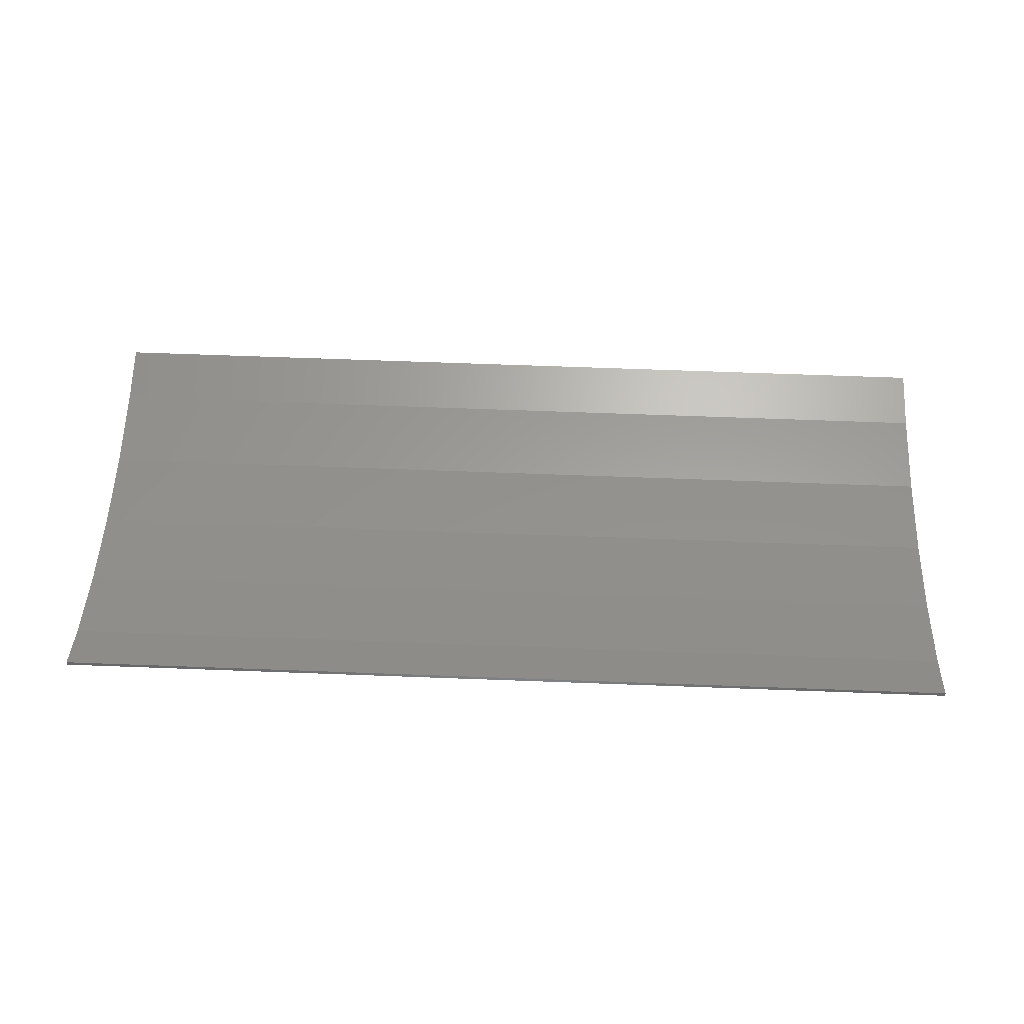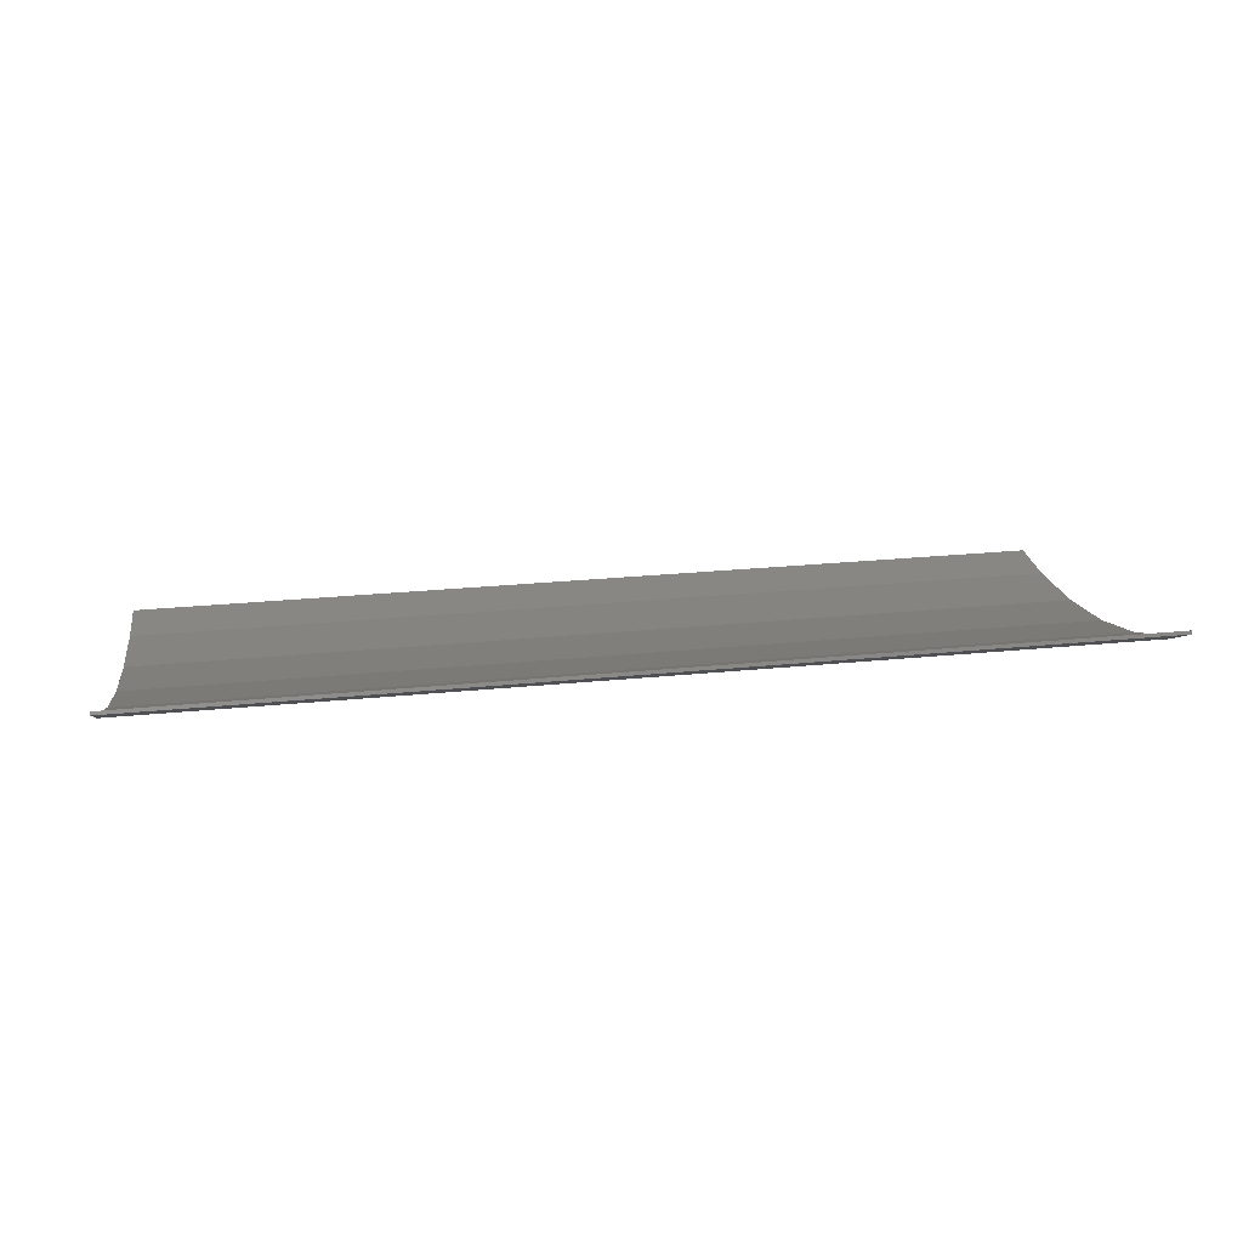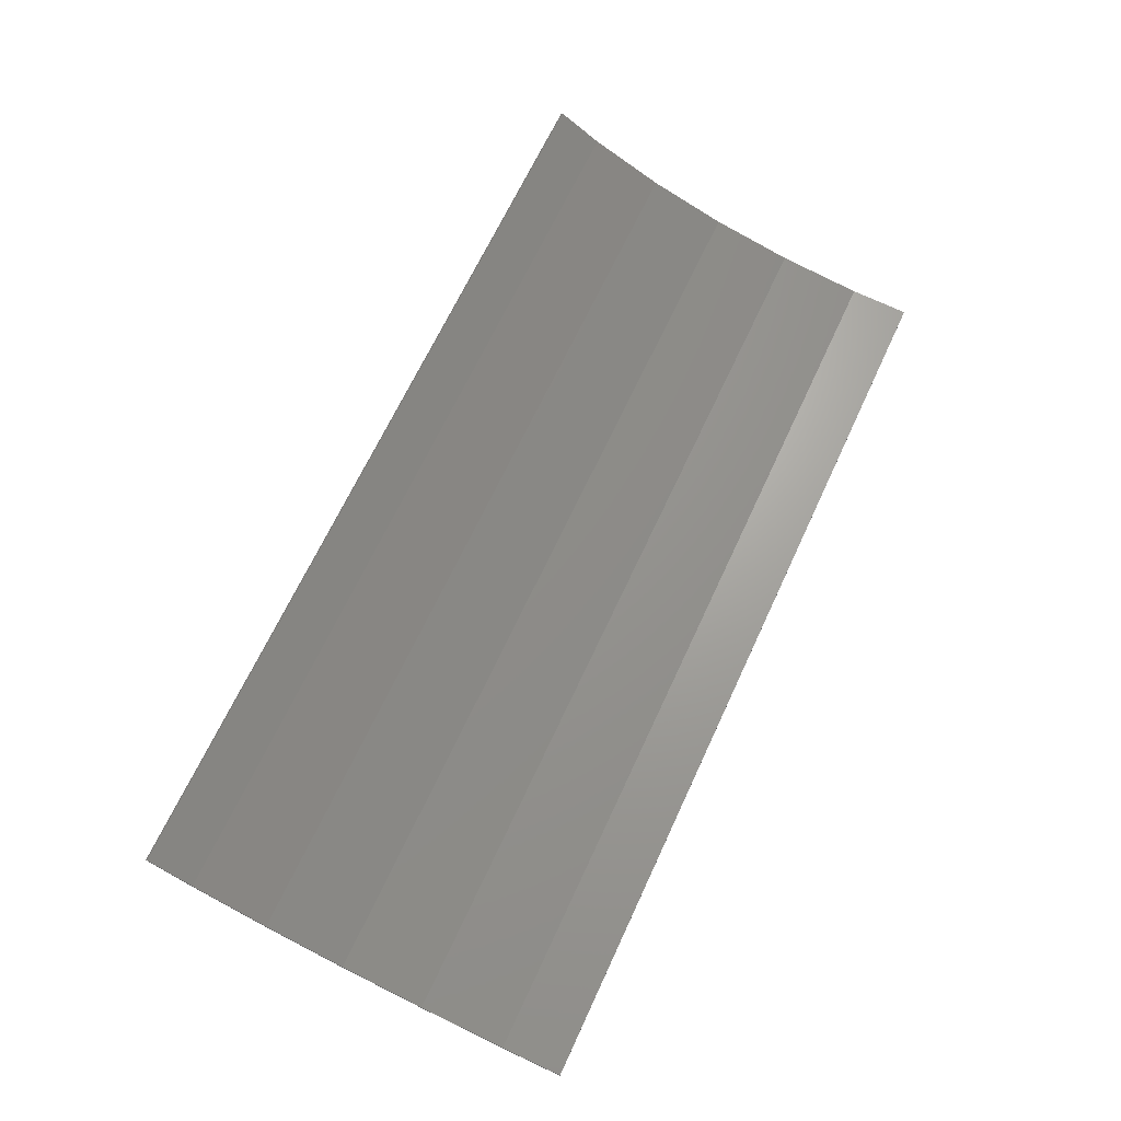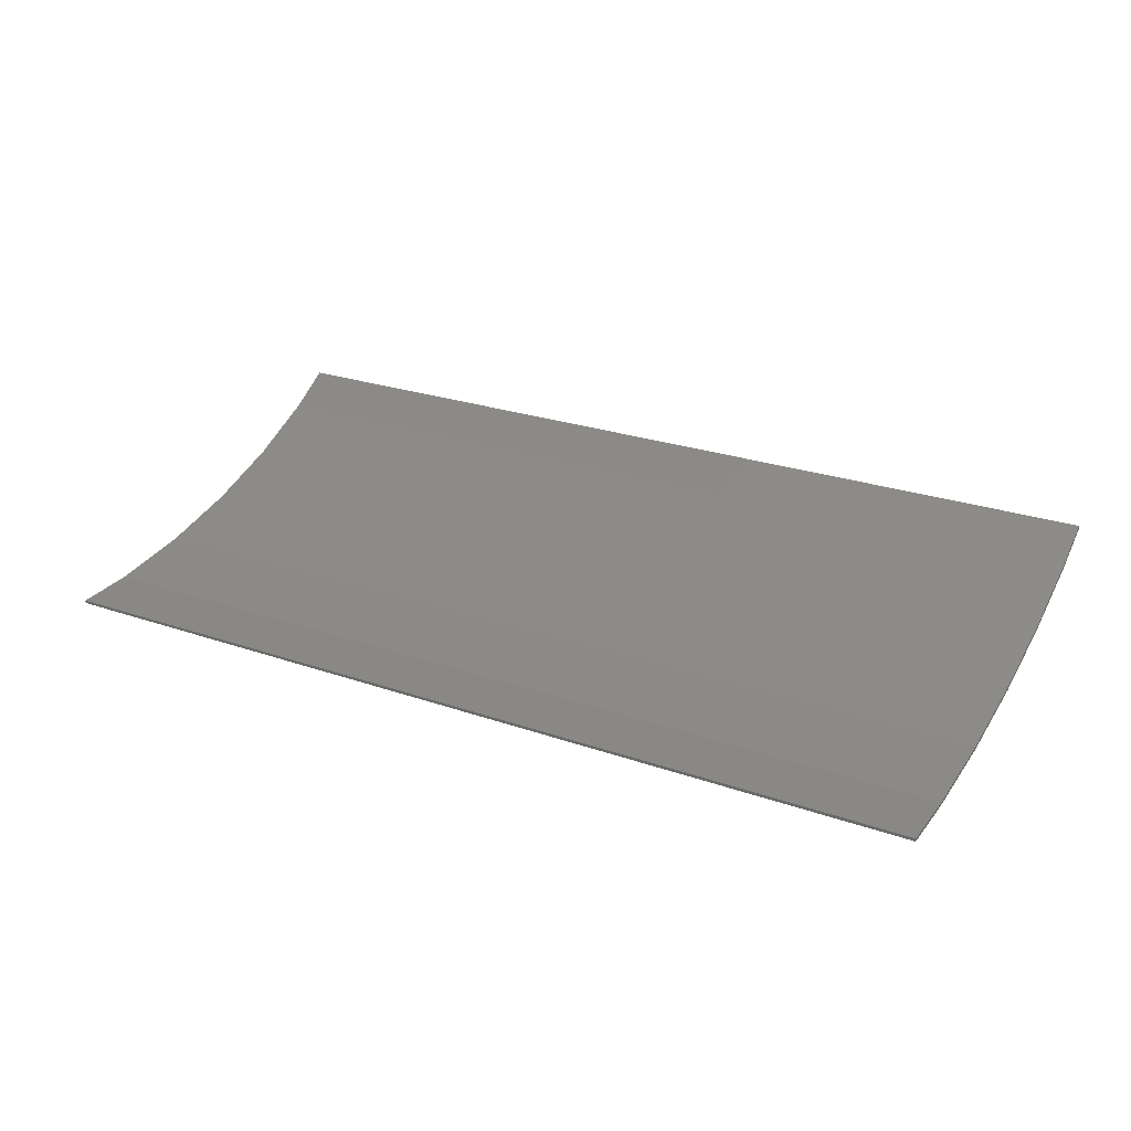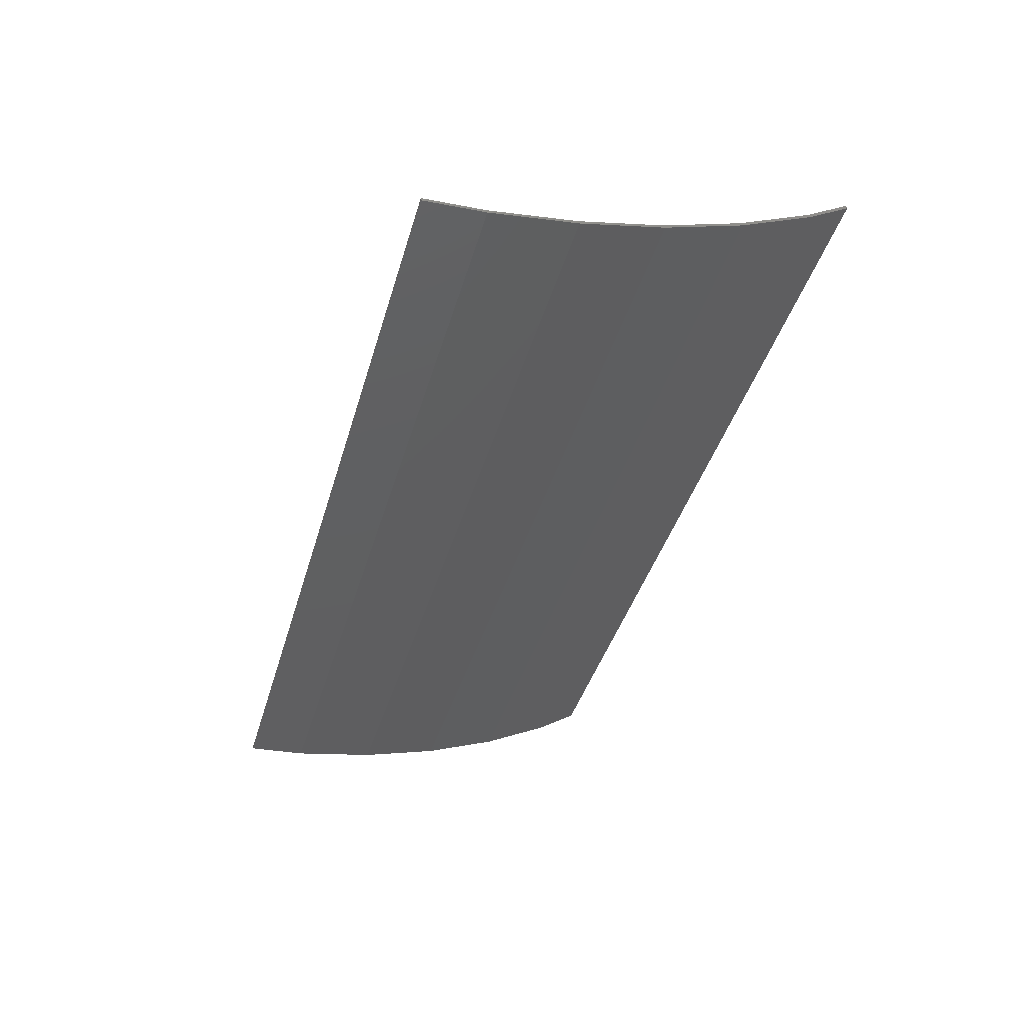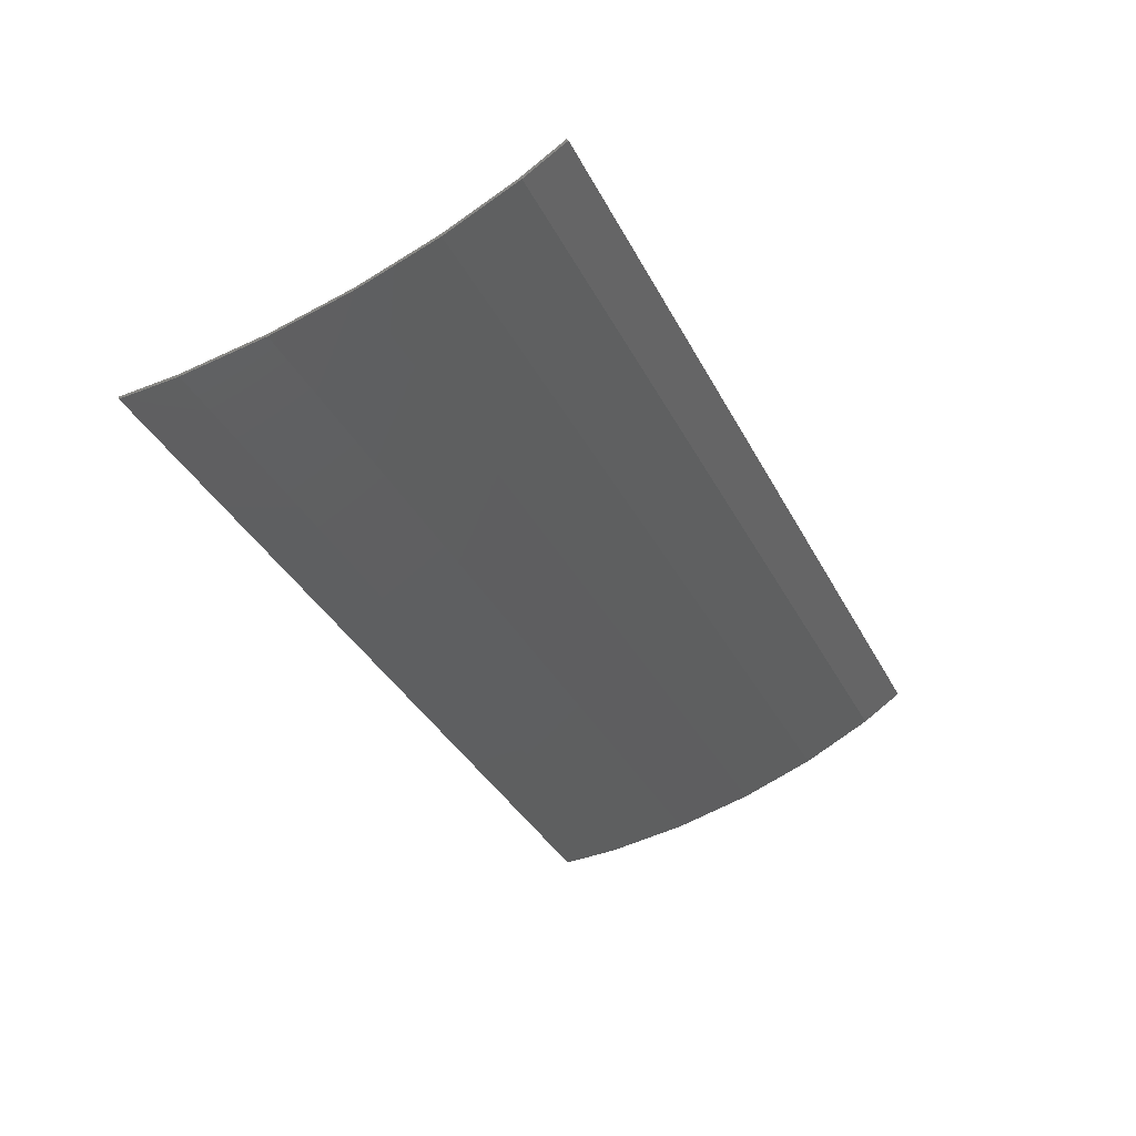
<metadata>
{"format":"stl","ext":"stl","renderer":"f3d","projection":"perspective","resolution":1024,"background":"white","views":[{"elev":69.1,"azim":-177.9,"up":"+Y"},{"elev":27.7,"azim":171.4,"up":"+Y"},{"elev":67.0,"azim":-65.2,"up":"+Y"},{"elev":24.7,"azim":29.9,"up":"+Y"},{"elev":-40.4,"azim":74.4,"up":"+Y"},{"elev":-36.6,"azim":114.7,"up":"+Y"}]}
</metadata>
<code>
# stl→obj: 168 verts, 328 faces
v -15.6 -5.153 -0.6592
v 15.6 -5.153 -0.6592
v 15.6 -4.204 -3.314
v -15.6 -4.204 -3.314
v 15.6 -3.013 -5.774
v -15.6 -3.013 -5.774
v 15.6 -2.091 -7.227
v -15.6 -2.091 -7.227
v -15.6 -6.357 7.098
v 15.6 -6.357 7.098
v 15.6 -6.261 5.046
v -15.6 -6.261 5.046
v 15.6 -5.841 2.144
v -15.6 -5.841 2.144
v -15.6 -6.457 7.093
v 15.6 -6.457 7.093
v 15.6 -2.185 -7.287
v -15.6 -2.185 -7.287
v 15.6 -3.092 -5.858
v 15.6 -4.29 -3.383
v 15.6 -5.245 -0.712
v 15.6 -5.938 2.108
v 15.6 -6.36 5.028
v -15.6 -3.092 -5.858
v -15.6 -4.29 -3.383
v -15.6 -5.245 -0.712
v -15.6 -5.938 2.108
v -15.6 -6.36 5.028
v -3.623 -4.936 -1.577
v 1.247 -4.936 -1.577
v 3.277 -4.936 -1.577
v 5.971 -4.936 -1.577
v 7.835 -4.936 -1.577
v 13.29 -4.936 -1.577
v 13.86 -4.936 -1.577
v 15.6 -4.936 -1.577
v -15.6 -4.936 -1.577
v -4.681 -4.936 -1.577
v 2.33 -4.929 -1.596
v 6.781 -4.929 -1.596
v -3.906 -4.923 -1.614
v 6.927 -4.916 -1.633
v 1.296 -4.916 -1.633
v 2.223 -4.92 -1.623
v -4.746 -4.923 -1.614
v -4.111 -4.9 -1.679
v 13.84 -4.882 -1.728
v 13.32 -4.906 -1.66
v 7.025 -4.893 -1.697
v -4.831 -4.9 -1.679
v 2.115 -4.9 -1.679
v 7.064 -4.867 -1.771
v 7.76 -4.923 -1.615
v -4.897 -4.87 -1.762
v -2.398 -4.786 -1.996
v -4.277 -4.87 -1.762
v 6.995 -4.781 -2.011
v 0.9341 -4.807 -1.937
v 1.013 -4.824 -1.891
v 3.121 -4.731 -2.149
v 7.064 -4.824 -1.891
v 7.425 -4.794 -1.974
v 3.375 -4.764 -2.057
v 5.307 -4.764 -2.057
v 9.583 -4.764 -2.057
v 11.09 -4.764 -2.057
v -4.944 -4.83 -1.872
v -4.404 -4.83 -1.872
v 7.454 -4.764 -2.057
v 12.87 -4.764 -2.057
v 12.95 -4.778 -2.02
v 5.375 -4.751 -2.094
v 3.228 -4.751 -2.094
v 13.63 -4.749 -2.1
v 13.75 -4.809 -1.933
v 0.837 -4.794 -1.974
v -4.956 -4.8 -1.958
v -4.456 -4.8 -1.958
v -4.479 -4.758 -2.075
v -5.94 -4.579 -2.575
v -4.414 -4.685 -2.278
v 13.47 -4.688 -2.271
v -4.959 -4.758 -2.075
v -4.307 -4.646 -2.389
v -3.819 -4.57 -2.601
v -2.399 -4.766 -2.053
v 6.566 -4.626 -2.445
v 6.83 -4.715 -2.195
v 5.385 -4.731 -2.149
v -4.141 -4.609 -2.491
v -3.975 -4.586 -2.555
v -0.5392 -4.623 -2.454
v -4.943 -4.717 -2.189
v -4.463 -4.717 -2.189
v 0.3587 -4.309 -3.33
v 13.32 -4.644 -2.393
v 5.151 -4.636 -2.417
v 5.336 -4.702 -2.232
v -5.8 -4.593 -2.538
v -4.914 -4.679 -2.297
v -5.6 -4.599 -2.519
v -6.02 -4.566 -2.613
v 2.985 -4.53 -2.712
v 11.32 -4.586 -2.556
v 12.7 -4.586 -2.556
v -0.3538 -4.599 -2.518
v -4.867 -4.639 -2.408
v 1.92 -4.329 -3.275
v -0.1976 -4.566 -2.611
v 13.08 -4.599 -2.519
v 4.399 -4.53 -2.712
v -6.34 -4.471 -2.877
v 6.049 -4.477 -2.86
v 4.79 -4.557 -2.638
v 4.975 -4.59 -2.546
v -0.1 -4.534 -2.703
v 2.926 -4.5 -2.795
v -4.795 -4.6 -2.518
v 8.235 -4.309 -3.33
v 9.709 -4.299 -3.358
v -0.0317 -4.491 -2.823
v -2.267 -4.434 -2.981
v 4.624 -4.54 -2.684
v 6.254 -4.53 -2.712
v -6.58 -4.384 -3.121
v 5.805 -4.434 -2.98
v -5.72 -4.425 -3.007
v -6.62 -4.357 -3.197
v 5.278 -4.392 -3.1
v -6.64 -4.317 -3.31
v -5.827 -4.405 -3.063
v -0.0219 -4.451 -2.934
v -2.267 -4.418 -3.027
v 4.614 -4.385 -3.118
v 5.533 -4.402 -3.072
v -0.3147 -4.329 -3.275
v -0.2074 -4.352 -3.21
v 1.803 -4.299 -3.358
v -0.1195 -4.378 -3.137
v -0.6196 -4.29 -3.383
v -0.4709 -4.306 -3.34
v -6.64 -4.29 -3.383
v 10.48 -4.29 -3.383
v -0.0512 -4.415 -3.035
v -6.1 -4.299 -3.358
v 8.257 -4.29 -3.383
v 9.672 -4.29 -3.383
v 3.511 -4.29 -3.383
v 4.88 -4.29 -3.383
v -6.089 -4.29 -3.383
v 1.751 -4.29 -3.383
v 0.3808 -4.29 -3.383
v -6.071 -4.272 -3.421
v -0.7539 -4.272 -3.421
v 0.3978 -4.272 -3.421
v 1.667 -4.272 -3.421
v 8.274 -4.272 -3.421
v 9.611 -4.272 -3.421
v 10.44 -4.272 -3.421
v 15.6 -4.272 -3.421
v -6.64 -4.272 -3.421
v -15.6 -4.272 -3.421
v 4.438 -3.875 -4.241
v 4.341 -3.905 -4.179
v 5.766 -3.883 -4.224
v 5.737 -3.845 -4.303
v 4.516 -3.858 -4.277
v 4.614 -3.845 -4.303
f 1 2 3
f 3 4 1
f 4 3 5
f 5 6 4
f 6 5 7
f 7 8 6
f 9 10 11
f 11 12 9
f 12 11 13
f 13 14 12
f 14 13 2
f 2 1 14
f 15 16 10
f 10 9 15
f 7 17 18
f 18 8 7
f 17 7 5
f 5 19 17
f 19 5 3
f 3 20 19
f 20 3 2
f 2 21 20
f 21 2 13
f 13 22 21
f 22 13 11
f 11 23 22
f 23 11 10
f 10 16 23
f 6 8 18
f 18 24 6
f 4 6 24
f 24 25 4
f 1 4 25
f 25 26 1
f 14 1 26
f 26 27 14
f 12 14 27
f 27 28 12
f 9 12 28
f 28 15 9
f 21 22 27
f 27 26 21
f 22 23 28
f 28 27 22
f 23 16 15
f 15 28 23
f 26 29 30
f 26 31 32
f 32 21 26
f 21 33 34
f 21 34 35
f 21 35 36
f 37 38 26
f 30 39 31
f 31 26 30
f 32 40 33
f 33 21 32
f 38 41 29
f 29 26 38
f 40 42 33
f 43 44 39
f 39 30 43
f 37 45 38
f 46 41 38
f 47 36 35
f 48 47 35
f 35 34 48
f 42 49 33
f 45 50 46
f 46 38 45
f 43 51 44
f 37 50 45
f 49 52 53
f 53 33 49
f 52 49 42
f 54 50 37
f 55 30 29
f 54 56 46
f 46 50 54
f 57 42 40
f 58 59 43
f 43 30 58
f 44 51 60
f 60 39 44
f 52 61 62
f 62 53 52
f 63 64 32
f 32 31 63
f 65 66 34
f 34 33 65
f 67 68 56
f 56 54 67
f 57 61 52
f 52 42 57
f 53 69 65
f 65 33 53
f 70 71 48
f 48 34 70
f 64 72 40
f 40 32 64
f 39 60 73
f 73 31 39
f 74 75 47
f 47 48 74
f 55 76 58
f 58 30 55
f 62 69 53
f 66 70 34
f 73 63 31
f 77 78 68
f 68 67 77
f 78 79 68
f 80 67 54
f 54 37 80
f 57 69 62
f 62 61 57
f 68 79 81
f 81 56 68
f 71 82 74
f 74 48 71
f 83 79 78
f 78 77 83
f 56 81 84
f 84 46 56
f 85 86 55
f 55 29 85
f 87 88 57
f 57 40 87
f 72 89 87
f 87 40 72
f 46 90 91
f 91 41 46
f 41 91 85
f 85 29 41
f 88 69 57
f 89 72 64
f 55 86 92
f 92 76 55
f 93 94 79
f 79 83 93
f 59 95 51
f 51 43 59
f 94 81 79
f 70 96 82
f 82 71 70
f 84 90 46
f 97 98 89
f 89 64 97
f 80 99 77
f 77 67 80
f 100 81 94
f 94 93 100
f 101 93 83
f 99 101 83
f 83 77 99
f 102 80 37
f 73 103 63
f 104 105 70
f 70 66 104
f 92 106 76
f 101 100 93
f 100 107 84
f 84 81 100
f 108 60 51
f 106 109 76
f 105 110 96
f 96 70 105
f 103 111 64
f 64 63 103
f 58 95 59
f 112 102 37
f 75 20 36
f 47 75 36
f 101 107 100
f 98 113 89
f 114 115 97
f 97 64 114
f 109 116 76
f 60 117 103
f 103 73 60
f 107 118 90
f 90 84 107
f 119 65 69
f 101 118 107
f 120 66 65
f 116 121 76
f 88 87 119
f 119 69 88
f 76 121 95
f 95 58 76
f 85 122 92
f 92 86 85
f 111 123 114
f 114 64 111
f 113 124 87
f 87 89 113
f 125 112 37
f 97 126 113
f 113 98 97
f 118 127 91
f 91 90 118
f 99 80 127
f 127 101 99
f 128 125 37
f 101 127 118
f 115 129 97
f 74 20 75
f 127 85 91
f 130 128 37
f 108 117 60
f 114 129 115
f 82 20 74
f 102 131 127
f 127 80 102
f 132 121 116
f 122 133 92
f 117 134 111
f 111 103 117
f 111 134 123
f 96 20 82
f 123 134 129
f 129 114 123
f 129 135 126
f 126 97 129
f 136 137 109
f 109 106 136
f 127 133 122
f 122 85 127
f 95 138 108
f 108 51 95
f 137 139 116
f 116 109 137
f 110 20 96
f 140 141 106
f 106 92 140
f 25 142 130
f 130 37 25
f 143 104 66
f 120 143 66
f 139 144 132
f 132 116 139
f 105 143 20
f 20 110 105
f 143 105 104
f 112 145 131
f 131 102 112
f 132 95 121
f 119 146 65
f 141 136 106
f 146 147 120
f 120 65 146
f 146 119 87
f 124 146 87
f 113 146 124
f 144 95 132
f 133 140 92
f 125 128 145
f 145 112 125
f 126 146 113
f 139 95 144
f 148 149 134
f 134 117 148
f 150 140 133
f 133 127 150
f 135 149 146
f 146 126 135
f 129 149 135
f 138 151 148
f 148 117 138
f 108 138 117
f 150 127 145
f 131 145 127
f 134 149 129
f 152 95 139
f 137 152 139
f 136 152 137
f 145 128 130
f 141 152 136
f 145 130 142
f 142 150 145
f 152 151 138
f 138 95 152
f 140 152 141
f 147 143 120
f 153 154 140
f 140 150 153
f 155 156 151
f 151 152 155
f 157 158 147
f 147 146 157
f 159 160 20
f 20 143 159
f 161 153 150
f 150 142 161
f 162 161 142
f 142 25 162
f 152 140 154
f 154 155 152
f 24 163 164
f 165 157 146
f 164 148 151
f 165 146 149
f 164 151 156
f 164 156 155
f 164 163 149
f 149 148 164
f 164 155 154
f 164 154 24
f 165 166 158
f 158 157 165
f 167 168 149
f 163 167 149
f 166 165 149
f 168 166 149
f 143 147 158
f 158 159 143
f 158 19 159
f 24 153 161
f 162 24 161
f 24 167 163
f 154 153 24
f 19 160 159
f 166 19 158
f 24 19 168
f 168 167 24
f 19 166 168
f 18 17 19
f 19 24 18

</code>
